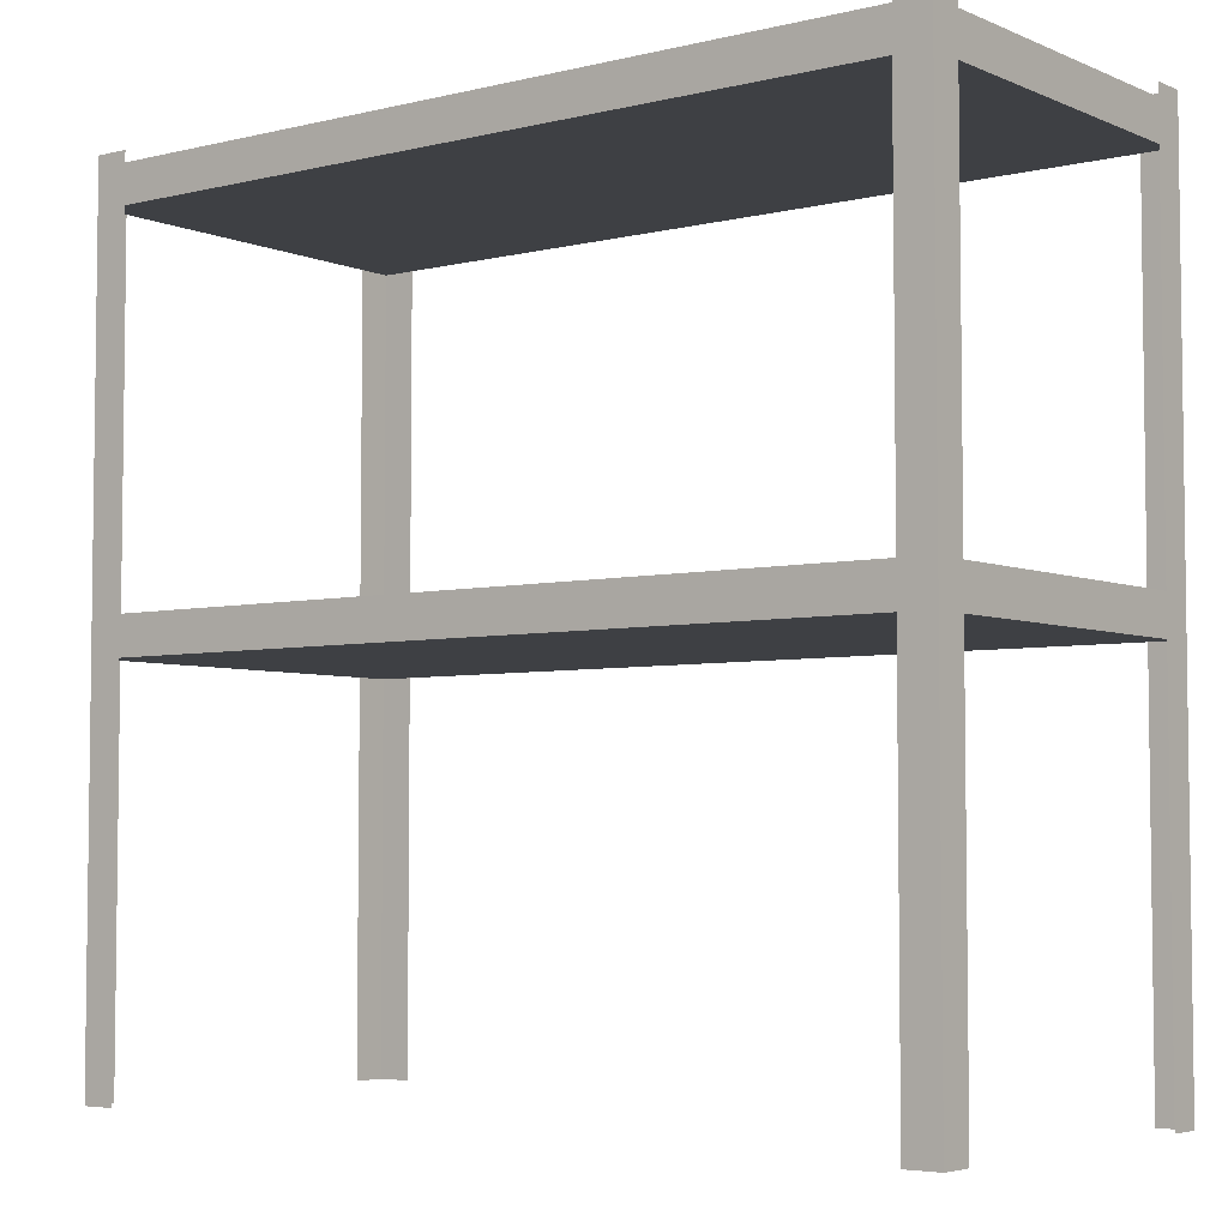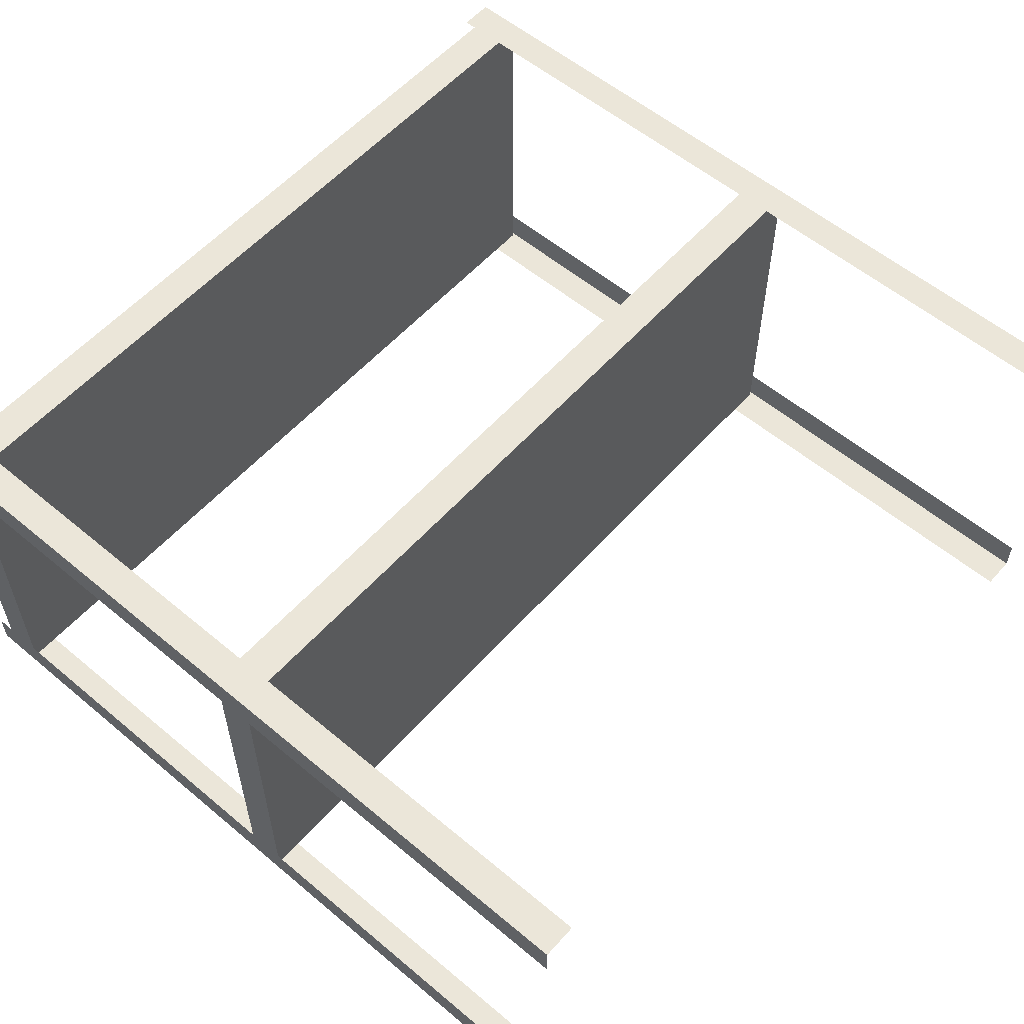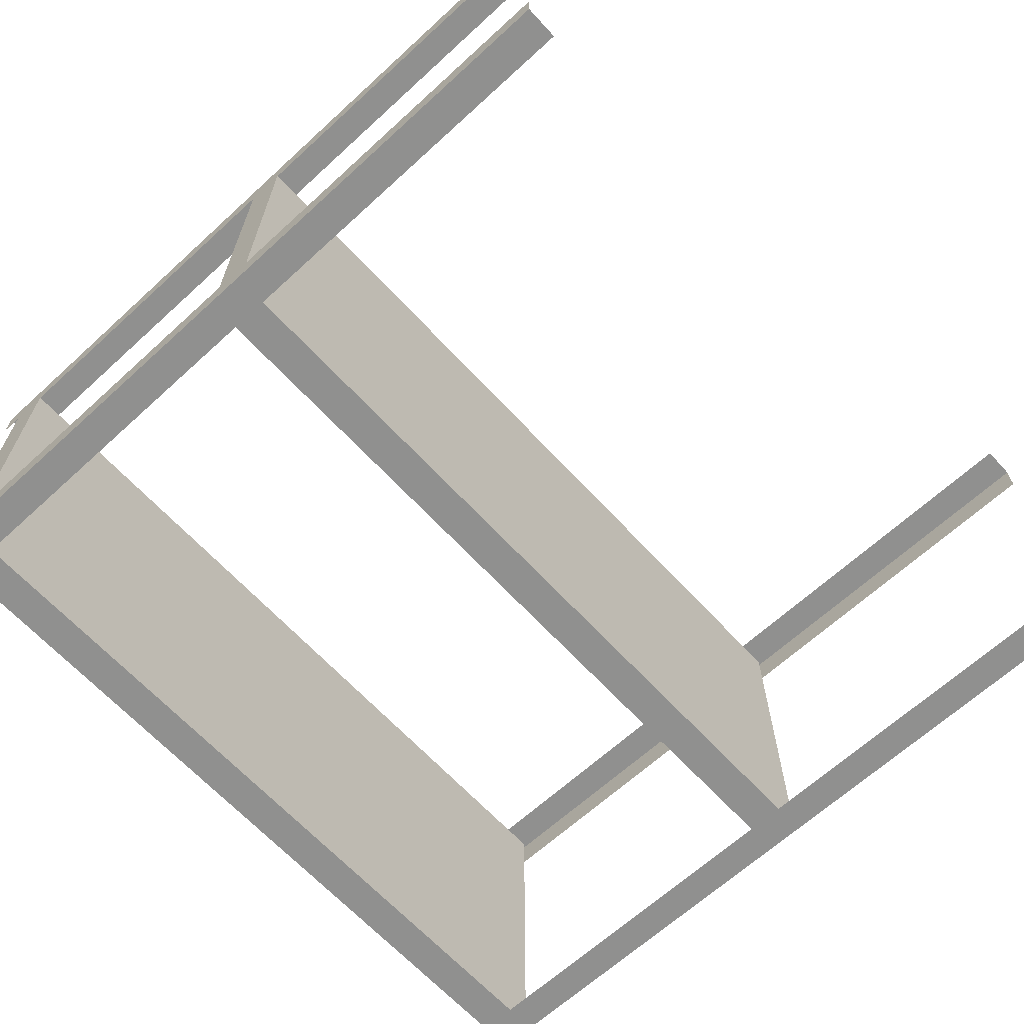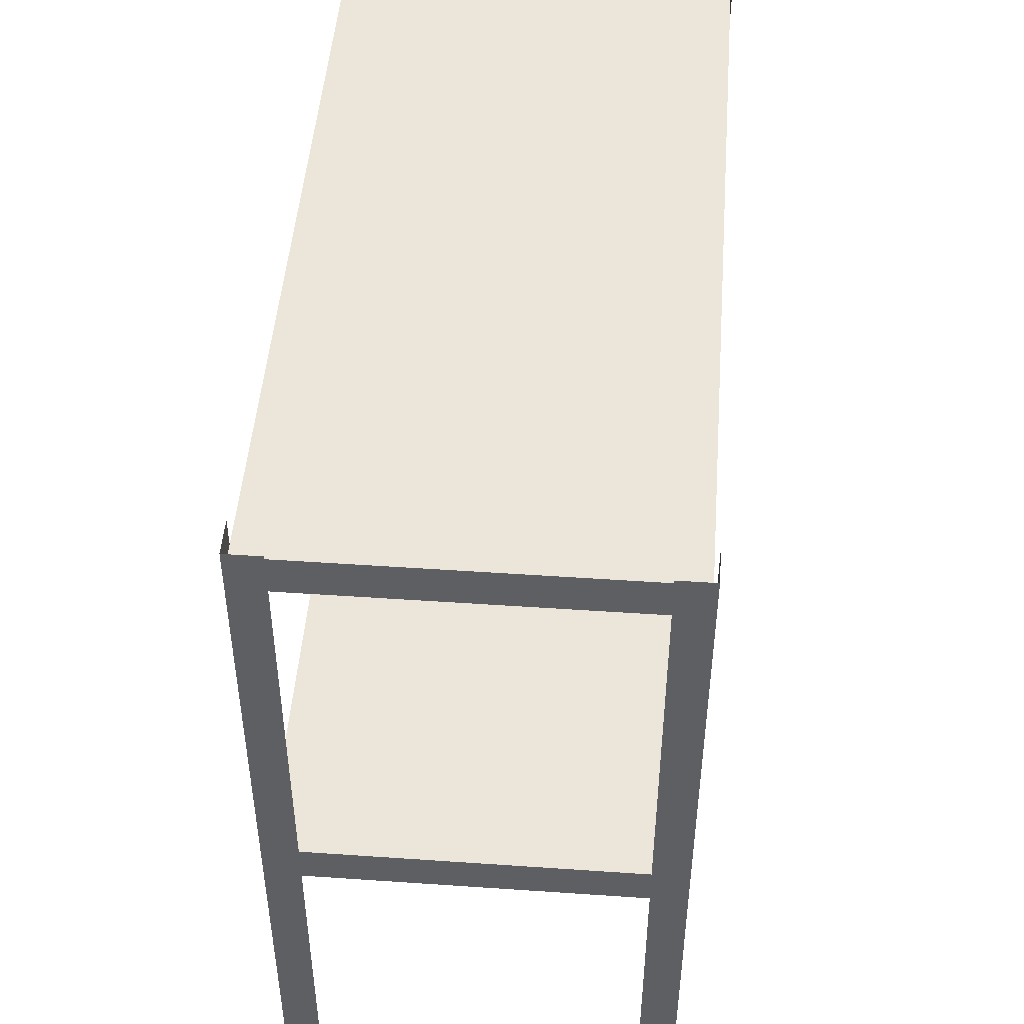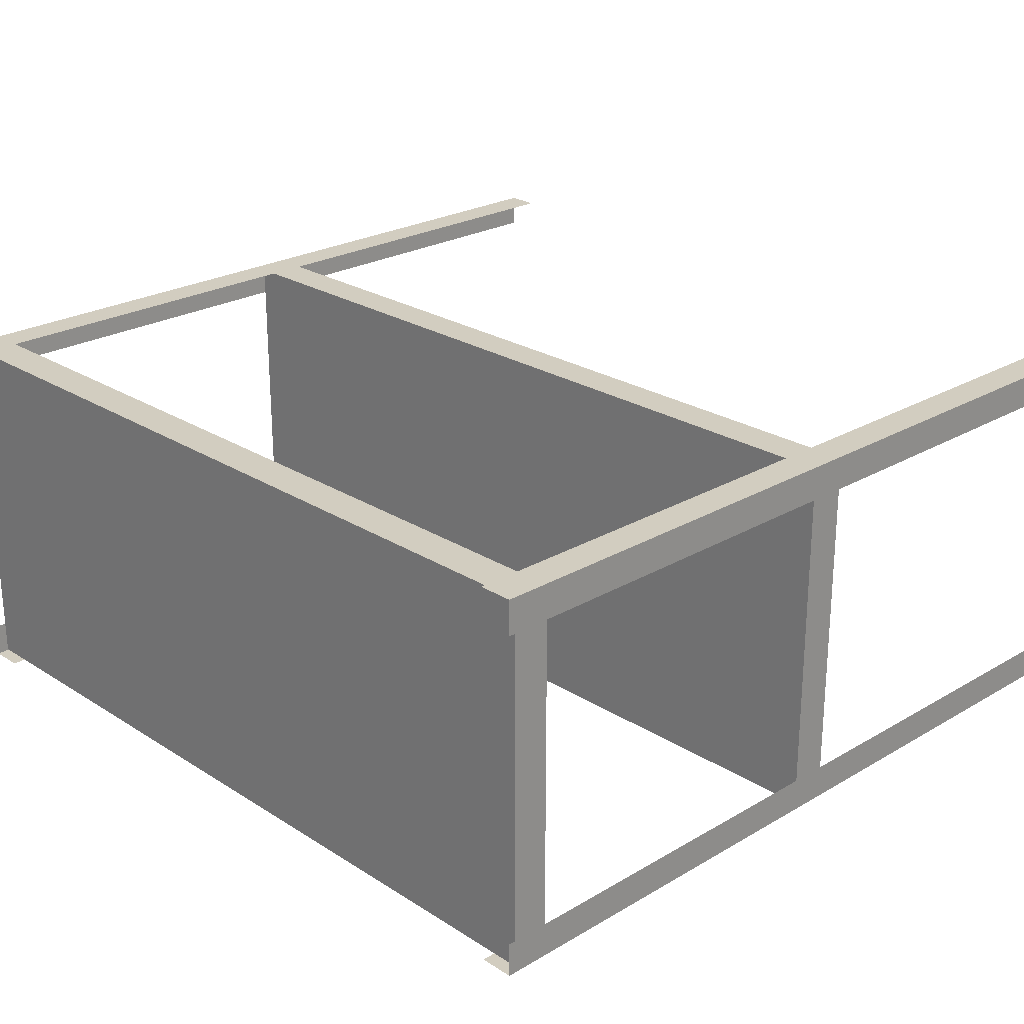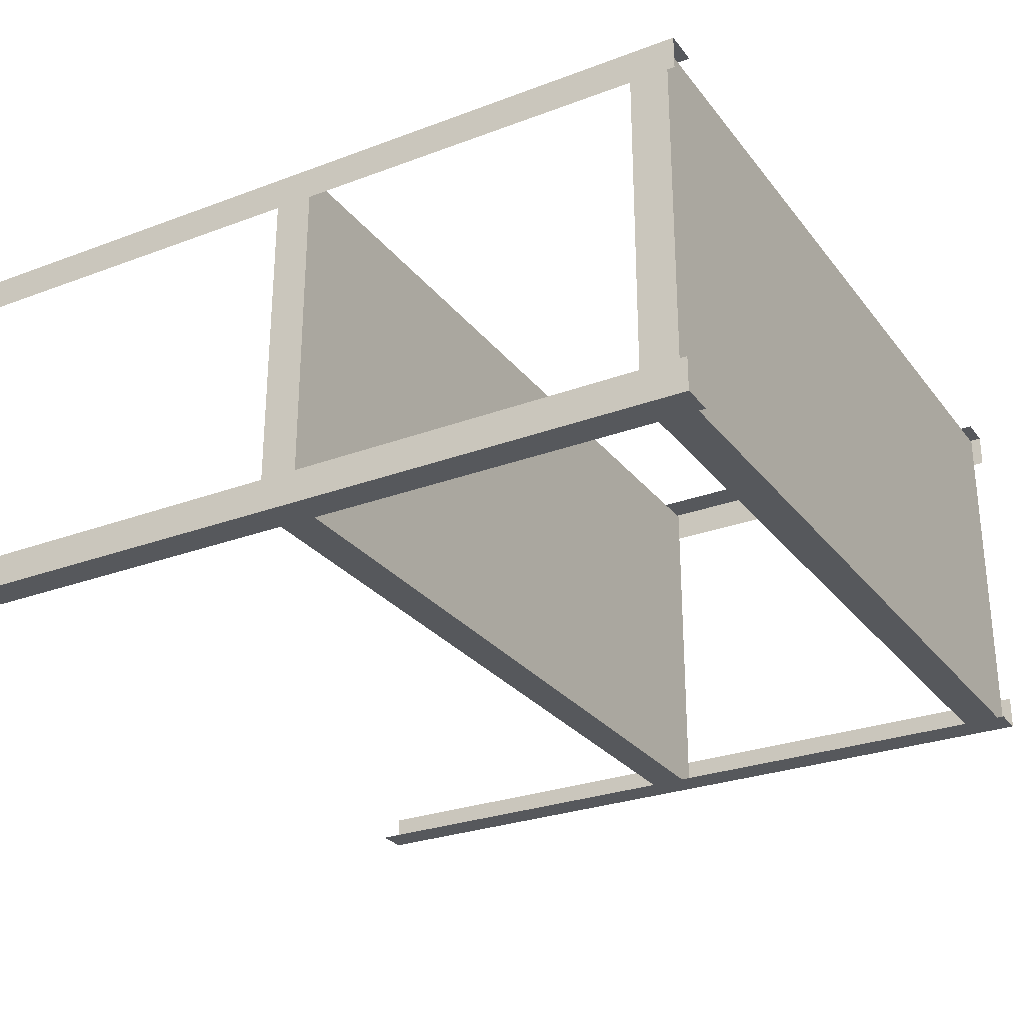
<metadata>
{"format":"obj","ext":"obj","renderer":"f3d","projection":"perspective","resolution":1024,"background":"white","views":[{"elev":-4.7,"azim":37.5,"up":"+Y"},{"elev":56.9,"azim":-48.9,"up":"+Z"},{"elev":-65.5,"azim":-47.4,"up":"+Z"},{"elev":48.3,"azim":94.4,"up":"+Y"},{"elev":24.3,"azim":-133.9,"up":"+Z"},{"elev":-27.8,"azim":119.7,"up":"+Z"}]}
</metadata>
<code>
g Shelf
v 0.5017 -0.4865 -0.2219
v 0.5017 0.4865 -0.1819
v 0.5017 0.4865 -0.2219
v 0.5017 -0.4865 -0.1819
v 0.4617 -0.4865 -0.2219
v 0.5017 0.4865 -0.2219
v 0.4617 0.4865 -0.2219
v 0.5017 -0.4865 -0.2219
v 0.5017 -0.4865 0.2219
v 0.5017 0.4865 0.1819
v 0.5017 -0.4865 0.1819
v 0.5017 0.4865 0.2219
v 0.4617 0.4865 0.2219
v 0.5017 -0.4865 0.2219
v 0.4617 -0.4865 0.2219
v 0.5017 0.4865 0.2219
v -0.5017 0.4865 0.2219
v -0.4617 -0.4865 0.2219
v -0.5017 -0.4865 0.2219
v -0.4617 0.4865 0.2219
v -0.5017 -0.4865 0.1819
v -0.5017 0.4865 0.2219
v -0.5017 -0.4865 0.2219
v -0.5017 0.4865 0.1819
v -0.4617 0.4865 -0.2219
v -0.5017 -0.4865 -0.2219
v -0.4617 -0.4865 -0.2219
v -0.5017 0.4865 -0.2219
v -0.5017 -0.4865 -0.1819
v -0.5017 0.4865 -0.2219
v -0.5017 0.4865 -0.1819
v -0.5017 -0.4865 -0.2219
v -0.4974 0.475 -0.2171
v -0.4974 0.4301 0.2171
v -0.4974 0.4301 -0.2171
v -0.4974 0.475 0.2171
v 0.4951 0.4301 0.2171
v -0.4974 0.475 0.2171
v 0.4951 0.475 0.2171
v -0.4974 0.4301 0.2171
v 0.4951 -0.03547 0.2171
v 0.4951 0.009386 -0.2171
v 0.4951 -0.03547 -0.2171
v 0.4951 0.009386 0.2171
v 0.4951 0.009386 -0.2171
v -0.4974 0.009386 0.2171
v -0.4974 0.009386 -0.2171
v 0.4951 0.009386 0.2171
v -0.4974 -0.03547 0.2171
v 0.4951 0.009386 0.2171
v 0.4951 -0.03547 0.2171
v -0.4974 0.009386 0.2171
v -0.4974 -0.03547 -0.2171
v 0.4951 -0.03547 0.2171
v 0.4951 -0.03547 -0.2171
v -0.4974 -0.03547 0.2171
v -0.4974 0.475 -0.2171
v 0.4951 0.475 0.2171
v -0.4974 0.475 0.2171
v 0.4951 0.475 -0.2171
v -0.4974 0.4301 -0.2171
v 0.4951 0.4301 0.2171
v 0.4951 0.4301 -0.2171
v -0.4974 0.4301 0.2171
v 0.4951 0.4301 -0.2171
v 0.4951 0.475 0.2171
v 0.4951 0.475 -0.2171
v 0.4951 0.4301 0.2171
v -0.4974 0.4301 -0.2171
v 0.4951 0.475 -0.2171
v -0.4974 0.475 -0.2171
v 0.4951 0.4301 -0.2171
v -0.4974 0.009386 -0.2171
v 0.4951 -0.03547 -0.2171
v 0.4951 0.009386 -0.2171
v -0.4974 -0.03547 -0.2171
v -0.4974 -0.03547 0.2171
v -0.4974 0.009386 -0.2171
v -0.4974 0.009386 0.2171
v -0.4974 -0.03547 -0.2171
v 0.5017 -0.4865 -0.2219
v 0.5017 0.4865 -0.1819
v 0.5017 -0.4865 -0.1819
v 0.5017 0.4865 -0.2219
v 0.4617 -0.4865 -0.2219
v 0.5017 0.4865 -0.2219
v 0.5017 -0.4865 -0.2219
v 0.4617 0.4865 -0.2219
v 0.5017 -0.4865 0.2219
v 0.5017 0.4865 0.1819
v 0.5017 0.4865 0.2219
v 0.5017 -0.4865 0.1819
v 0.4617 0.4865 0.2219
v 0.5017 -0.4865 0.2219
v 0.5017 0.4865 0.2219
v 0.4617 -0.4865 0.2219
v -0.5017 0.4865 0.2219
v -0.4617 -0.4865 0.2219
v -0.4617 0.4865 0.2219
v -0.5017 -0.4865 0.2219
v -0.5017 -0.4865 0.1819
v -0.5017 0.4865 0.2219
v -0.5017 0.4865 0.1819
v -0.5017 -0.4865 0.2219
v -0.4617 0.4865 -0.2219
v -0.5017 -0.4865 -0.2219
v -0.5017 0.4865 -0.2219
v -0.4617 -0.4865 -0.2219
v -0.5017 -0.4865 -0.1819
v -0.5017 0.4865 -0.2219
v -0.5017 -0.4865 -0.2219
v -0.5017 0.4865 -0.1819
v -0.4974 0.475 -0.2171
v -0.4974 0.4301 0.2171
v -0.4974 0.475 0.2171
v -0.4974 0.4301 -0.2171
v 0.4951 0.4301 0.2171
v -0.4974 0.475 0.2171
v -0.4974 0.4301 0.2171
v 0.4951 0.475 0.2171
v 0.4951 -0.03547 0.2171
v 0.4951 0.009386 -0.2171
v 0.4951 0.009386 0.2171
v 0.4951 -0.03547 -0.2171
v 0.4951 0.009386 -0.2171
v -0.4974 0.009386 0.2171
v 0.4951 0.009386 0.2171
v -0.4974 0.009386 -0.2171
v -0.4974 -0.03547 0.2171
v 0.4951 0.009386 0.2171
v -0.4974 0.009386 0.2171
v 0.4951 -0.03547 0.2171
v -0.4974 -0.03547 -0.2171
v 0.4951 -0.03547 0.2171
v -0.4974 -0.03547 0.2171
v 0.4951 -0.03547 -0.2171
v -0.4974 0.475 -0.2171
v 0.4951 0.475 0.2171
v 0.4951 0.475 -0.2171
v -0.4974 0.475 0.2171
v -0.4974 0.4301 -0.2171
v 0.4951 0.4301 0.2171
v -0.4974 0.4301 0.2171
v 0.4951 0.4301 -0.2171
v 0.4951 0.4301 -0.2171
v 0.4951 0.475 0.2171
v 0.4951 0.4301 0.2171
v 0.4951 0.475 -0.2171
v -0.4974 0.4301 -0.2171
v 0.4951 0.475 -0.2171
v 0.4951 0.4301 -0.2171
v -0.4974 0.475 -0.2171
v -0.4974 0.009386 -0.2171
v 0.4951 -0.03547 -0.2171
v -0.4974 -0.03547 -0.2171
v 0.4951 0.009386 -0.2171
v -0.4974 -0.03547 0.2171
v -0.4974 0.009386 -0.2171
v -0.4974 -0.03547 -0.2171
v -0.4974 0.009386 0.2171
g Shelf_0
f 3 2 1
f 2 4 1
f 7 6 5
f 6 8 5
f 11 10 9
f 10 12 9
f 15 14 13
f 14 16 13
f 19 18 17
f 18 20 17
f 23 22 21
f 22 24 21
f 27 26 25
f 26 28 25
f 31 30 29
f 30 32 29
f 35 34 33
f 34 36 33
f 39 38 37
f 38 40 37
f 43 42 41
f 42 44 41
f 47 46 45
f 46 48 45
f 51 50 49
f 50 52 49
f 55 54 53
f 54 56 53
f 59 58 57
f 58 60 57
f 63 62 61
f 62 64 61
f 67 66 65
f 66 68 65
f 71 70 69
f 70 72 69
f 75 74 73
f 74 76 73
f 79 78 77
f 78 80 77
f 83 82 81
f 82 84 81
f 87 86 85
f 86 88 85
f 91 90 89
f 90 92 89
f 95 94 93
f 94 96 93
f 99 98 97
f 98 100 97
f 103 102 101
f 102 104 101
f 107 106 105
f 106 108 105
f 111 110 109
f 110 112 109
f 115 114 113
f 114 116 113
f 119 118 117
f 118 120 117
f 123 122 121
f 122 124 121
f 127 126 125
f 126 128 125
f 131 130 129
f 130 132 129
f 135 134 133
f 134 136 133
f 139 138 137
f 138 140 137
f 143 142 141
f 142 144 141
f 147 146 145
f 146 148 145
f 151 150 149
f 150 152 149
f 155 154 153
f 154 156 153
f 159 158 157
f 158 160 157

</code>
